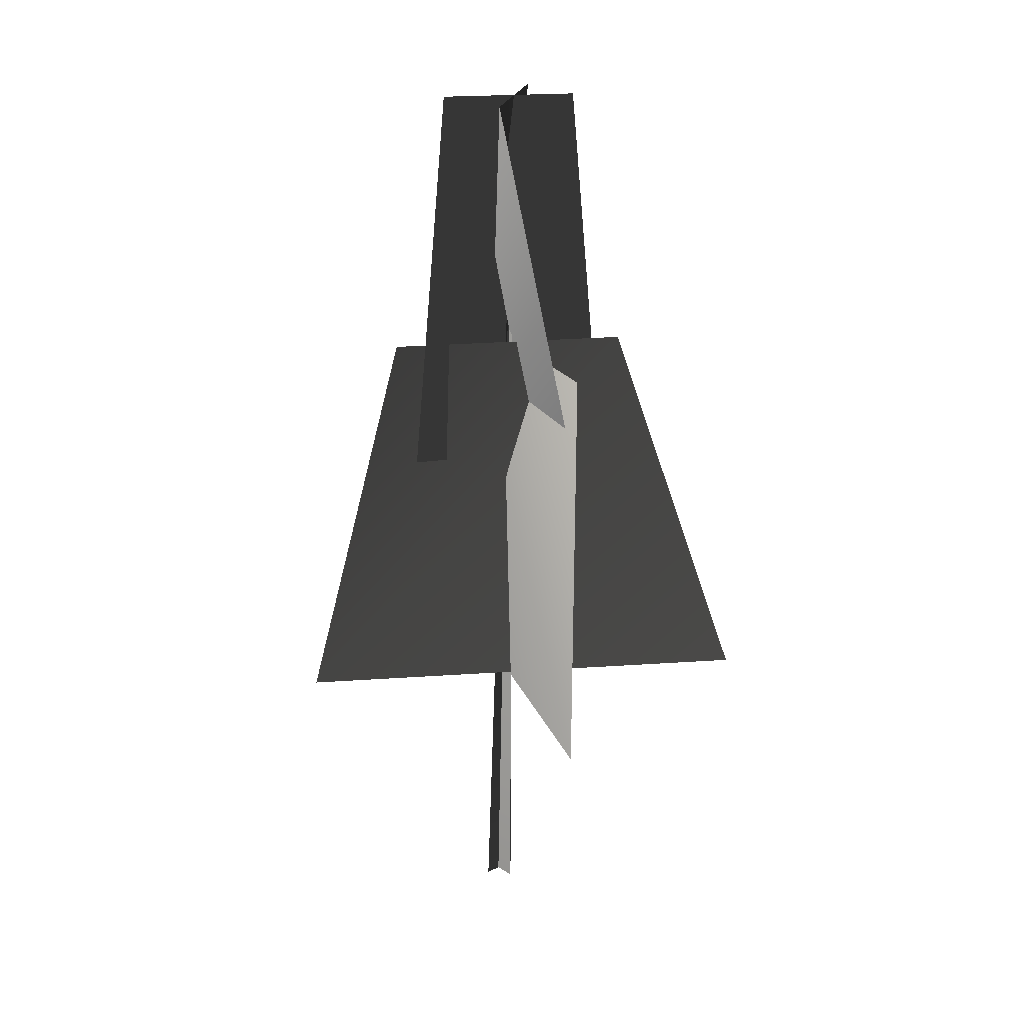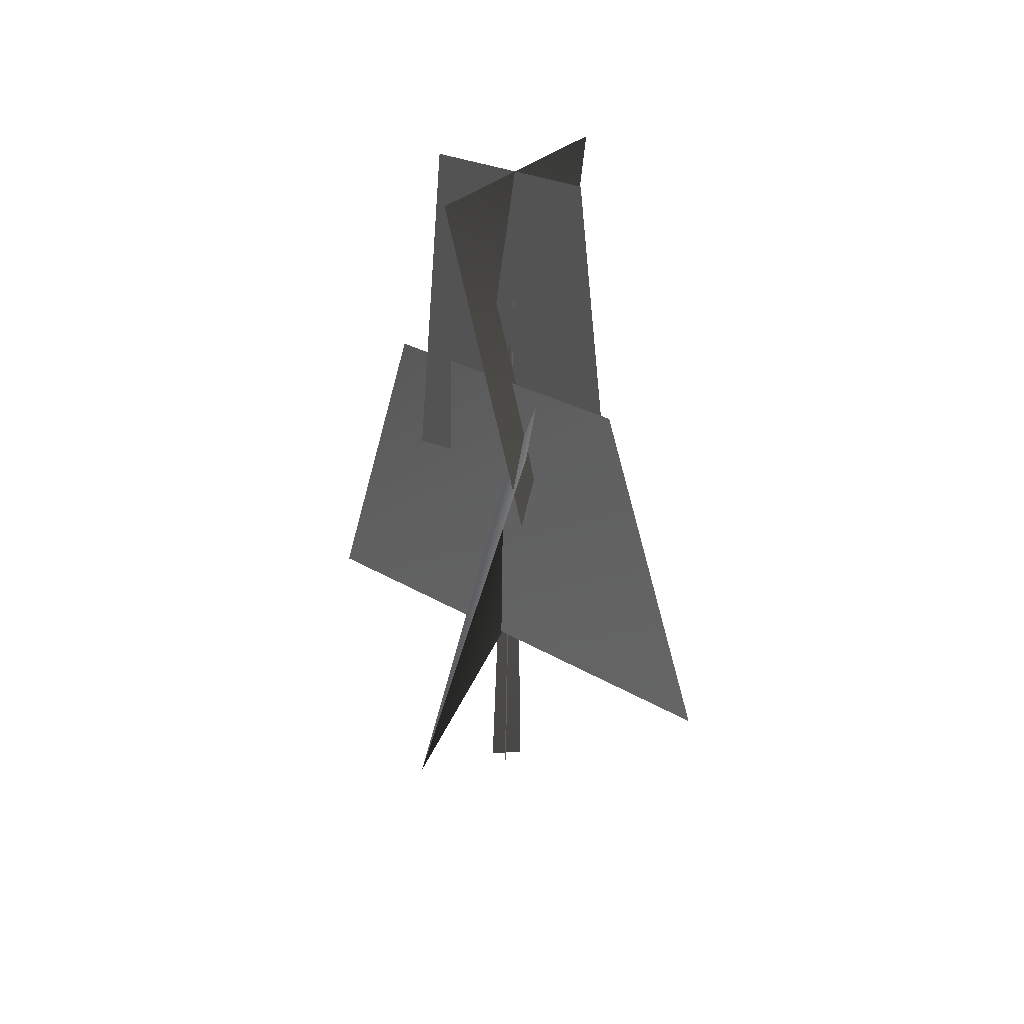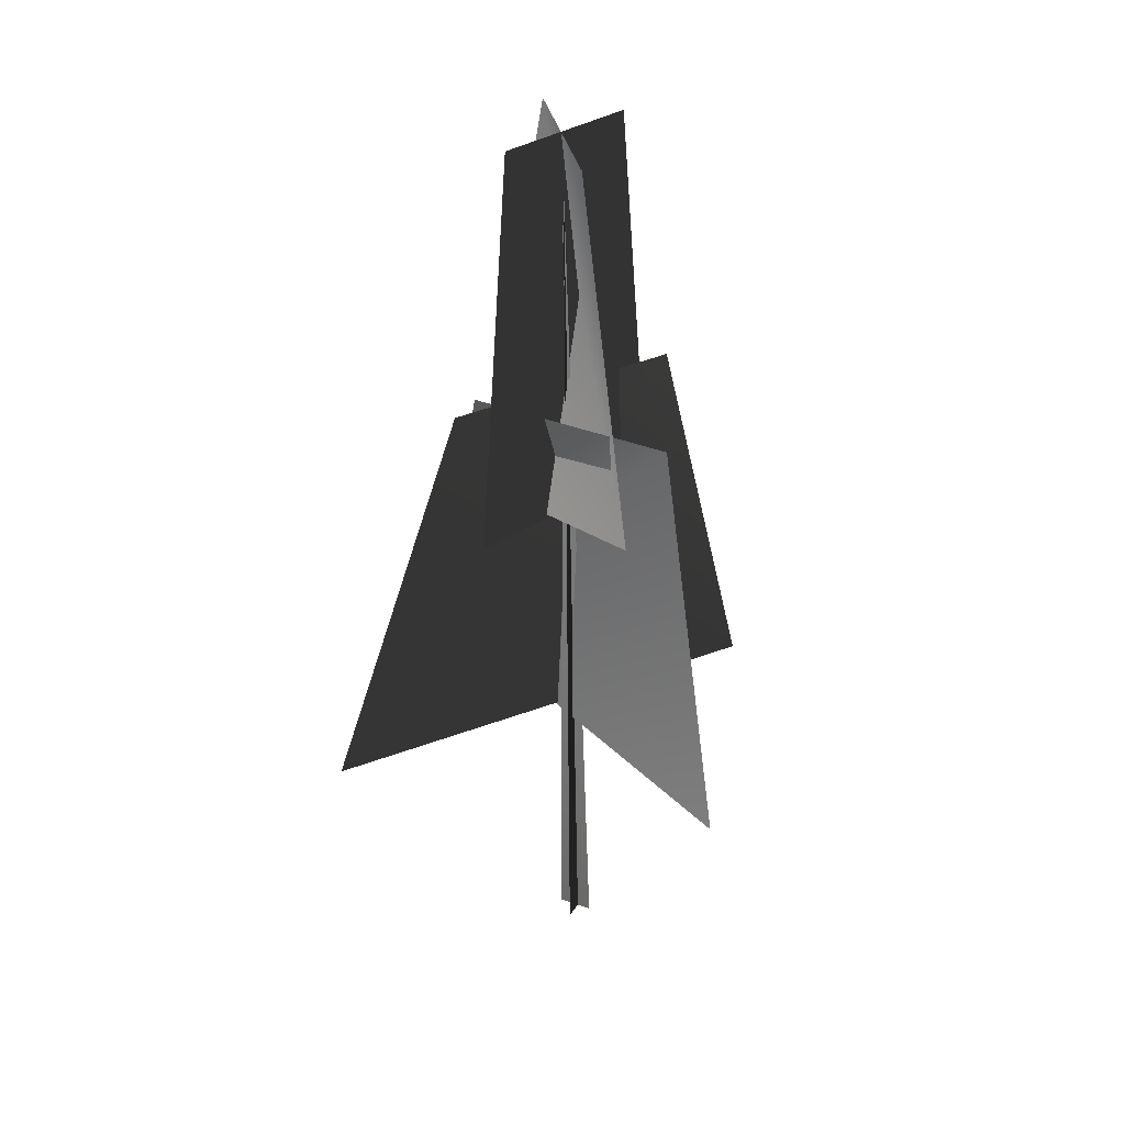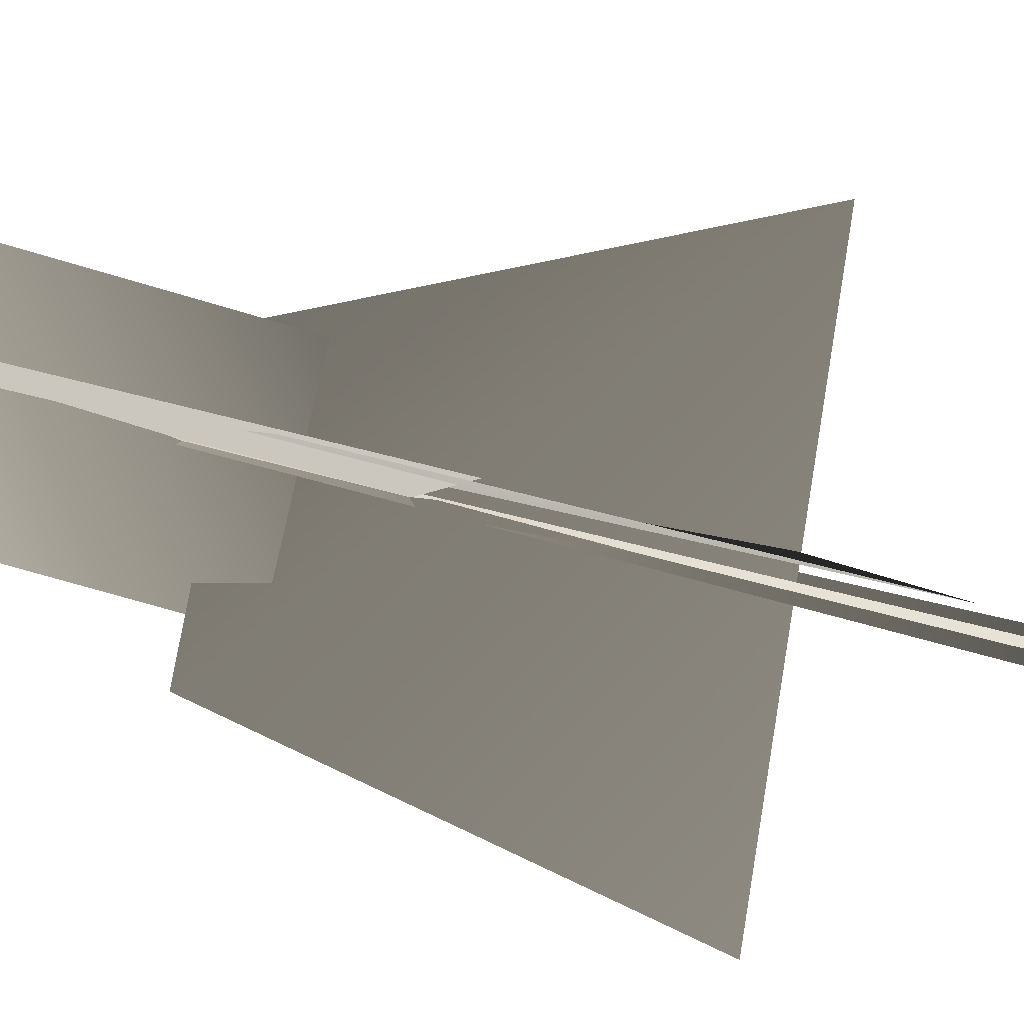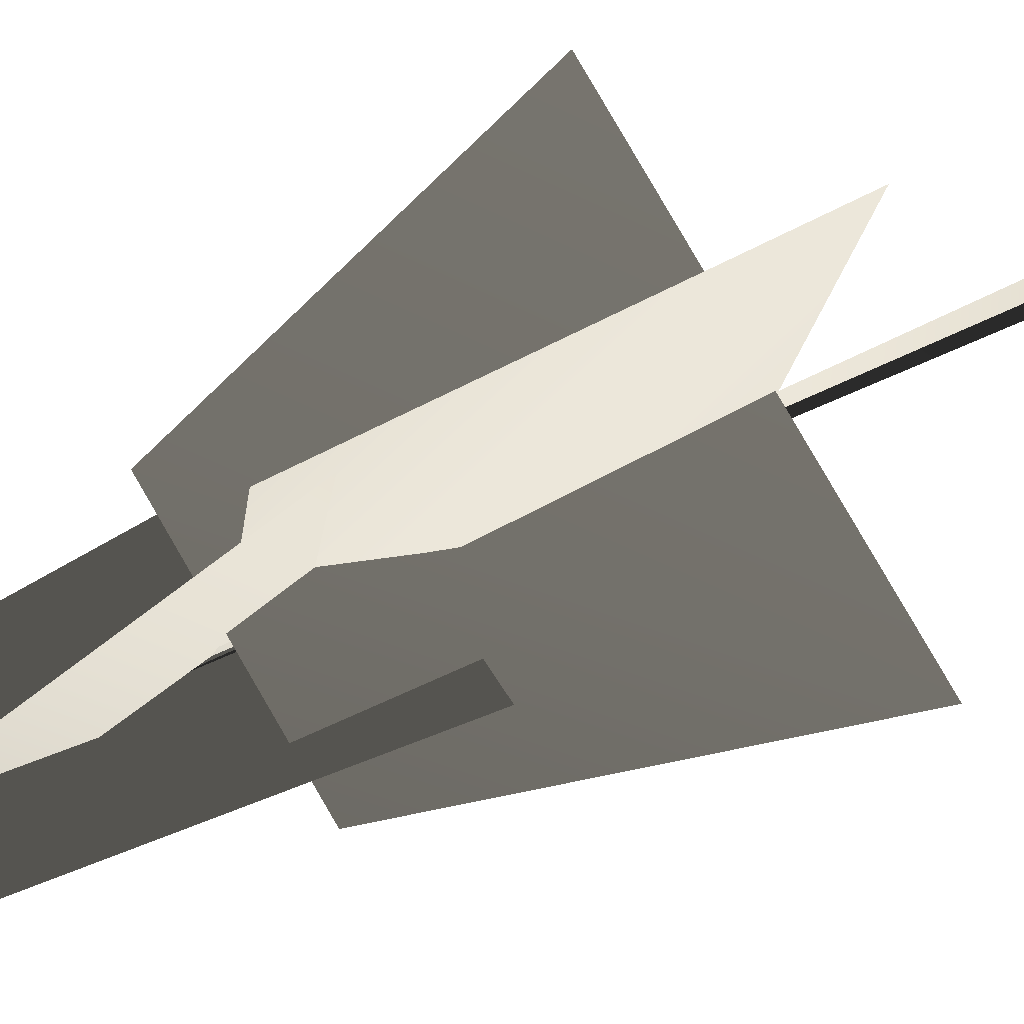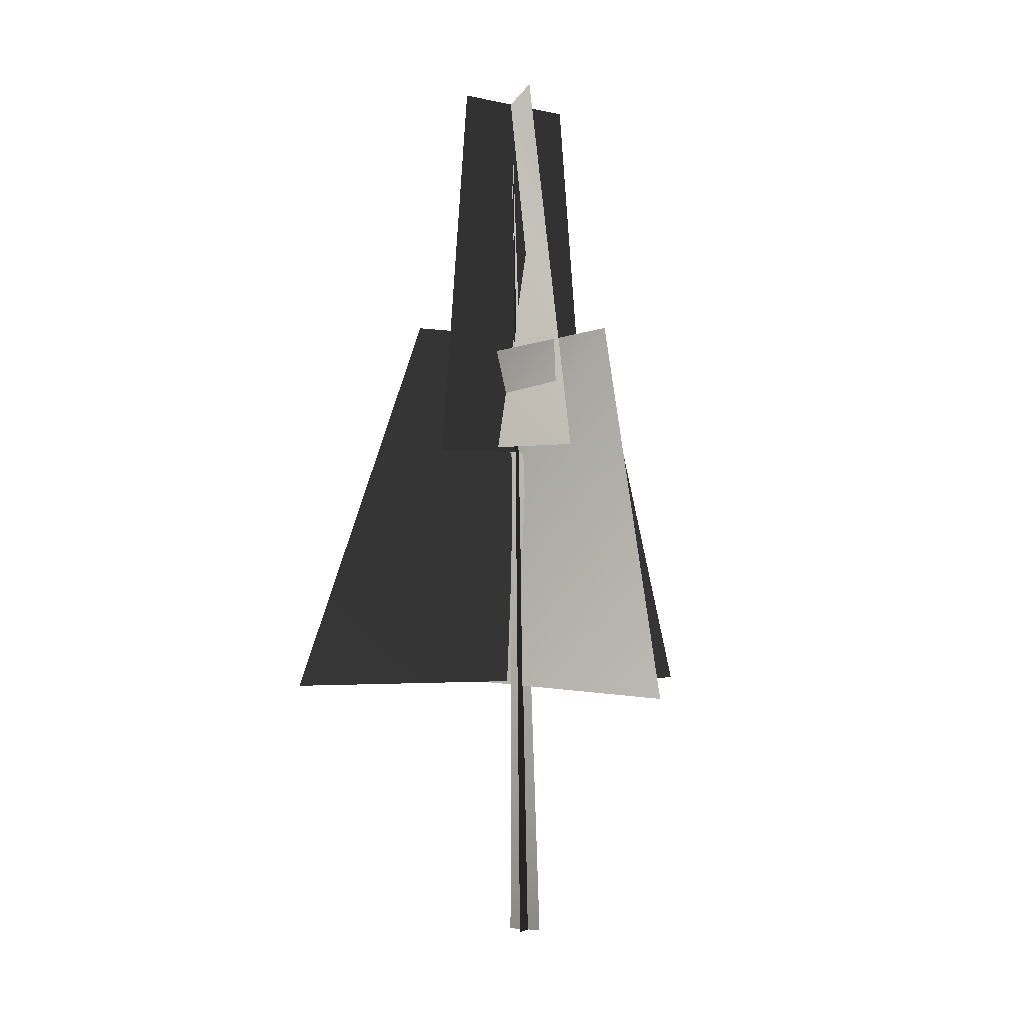
<metadata>
{"format":"obj","ext":"obj","renderer":"f3d","projection":"perspective","resolution":1024,"background":"white","views":[{"elev":21.1,"azim":-39.9,"up":"+Y"},{"elev":45.7,"azim":-0.5,"up":"+Y"},{"elev":32.6,"azim":119.0,"up":"+Y"},{"elev":-28.2,"azim":-117.1,"up":"+Z"},{"elev":39.8,"azim":-125.7,"up":"+Z"},{"elev":-2.8,"azim":117.8,"up":"+Y"}]}
</metadata>
<code>
v 1.208 11.87 -1.938
v -1.258 20.74 1.482
v 0.3705 11.95 2.31
v 1.793 20.68 -1.119
v -2.081 11.89 -0.7485
v 1.608 20.68 0.7281
v 2.489 11.75 0.9168
v -1.396 20.77 -0.3667
v -2.139 6.103 5.124
v 2.138 5.805 -4.678
v 1.279 14.63 -2.89
v 0.4644 14.15 2.292
v -4.344 6.037 -2.192
v 4.661 6.037 3.588
v 2.389 14.79 1.609
v -2.41 14.84 -1.033
v 1.208 11.87 -1.938
v 0.3705 11.95 2.31
v -1.258 20.74 1.482
v 1.793 20.68 -1.119
v -2.081 11.89 -0.7485
v 2.489 11.75 0.9168
v 1.608 20.68 0.7281
v -1.396 20.77 -0.3667
v -2.139 6.103 5.124
v 1.279 14.63 -2.89
v 2.138 5.805 -4.678
v 0.4644 14.15 2.292
v -4.344 6.037 -2.192
v 2.389 14.79 1.609
v 4.661 6.037 3.588
v -2.41 14.84 -1.033
v -0.05434 -0.1375 -0.4408
v 0.2283 19.82 0.1681
v -0.02294 -0.1425 0.3622
v 0.402 -0.1375 -0.1282
v 0.2283 19.82 0.1681
v -0.4014 -0.1425 -0.1097
v -0.05434 -0.1375 -0.4408
v -0.02294 -0.1425 0.3622
v 0.2283 19.82 0.1681
v 0.402 -0.1375 -0.1282
v -0.4014 -0.1425 -0.1097
v 0.2283 19.82 0.1681
g MEP_Con_01_f_LOD_02(Clone)_13671_345
f 1 3 2
f 4 1 2
f 5 7 6
f 8 5 6
f 9 11 10
f 12 11 9
f 13 15 14
f 16 15 13
f 17 19 18
f 20 19 17
f 21 23 22
f 24 23 21
f 25 27 26
f 28 25 26
f 29 31 30
f 32 29 30
f 33 35 34
f 36 38 37
f 39 41 40
f 42 44 43

</code>
